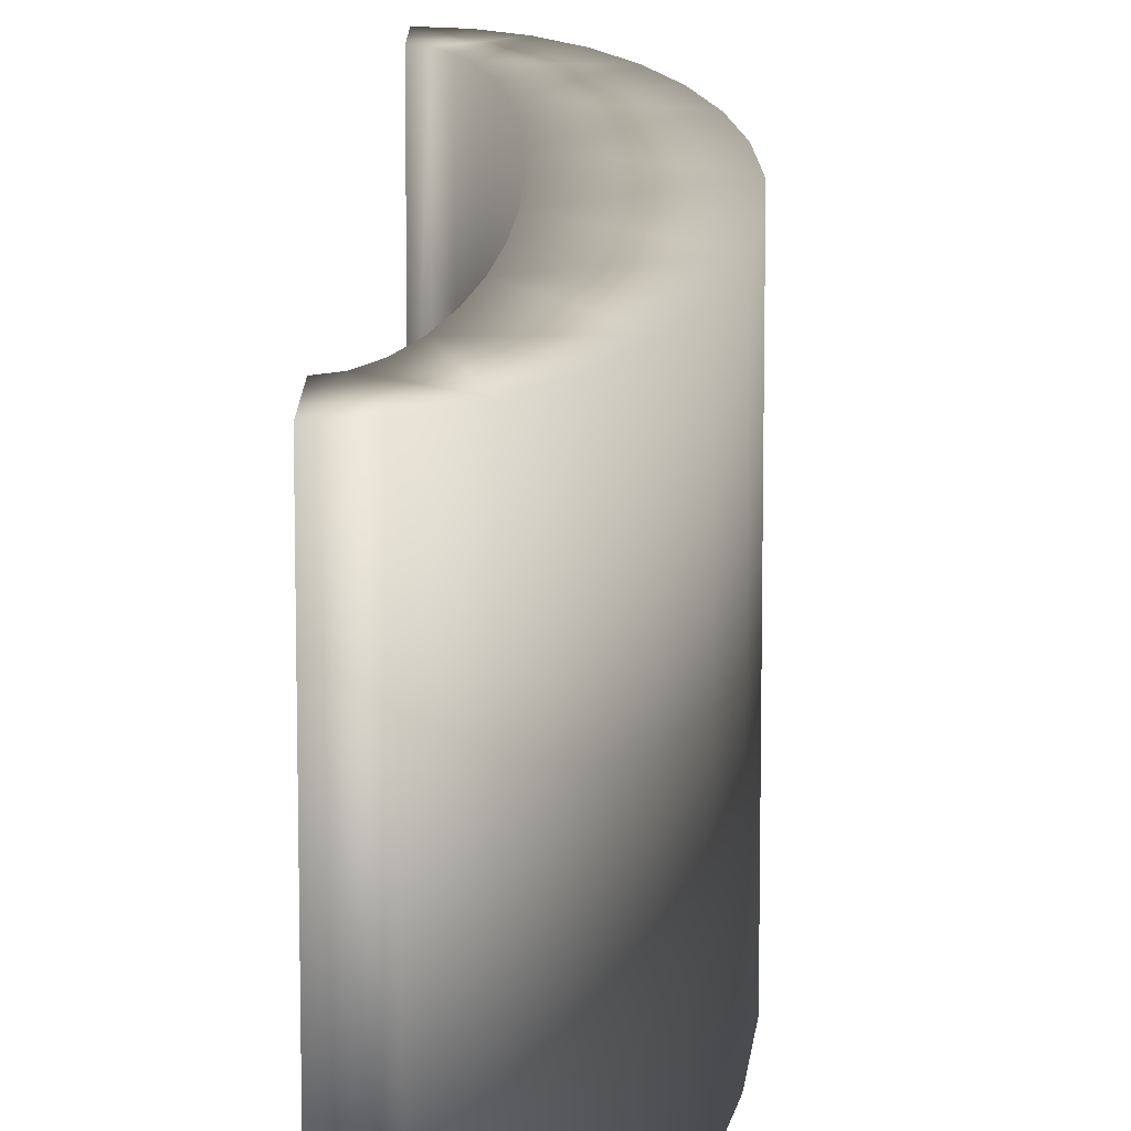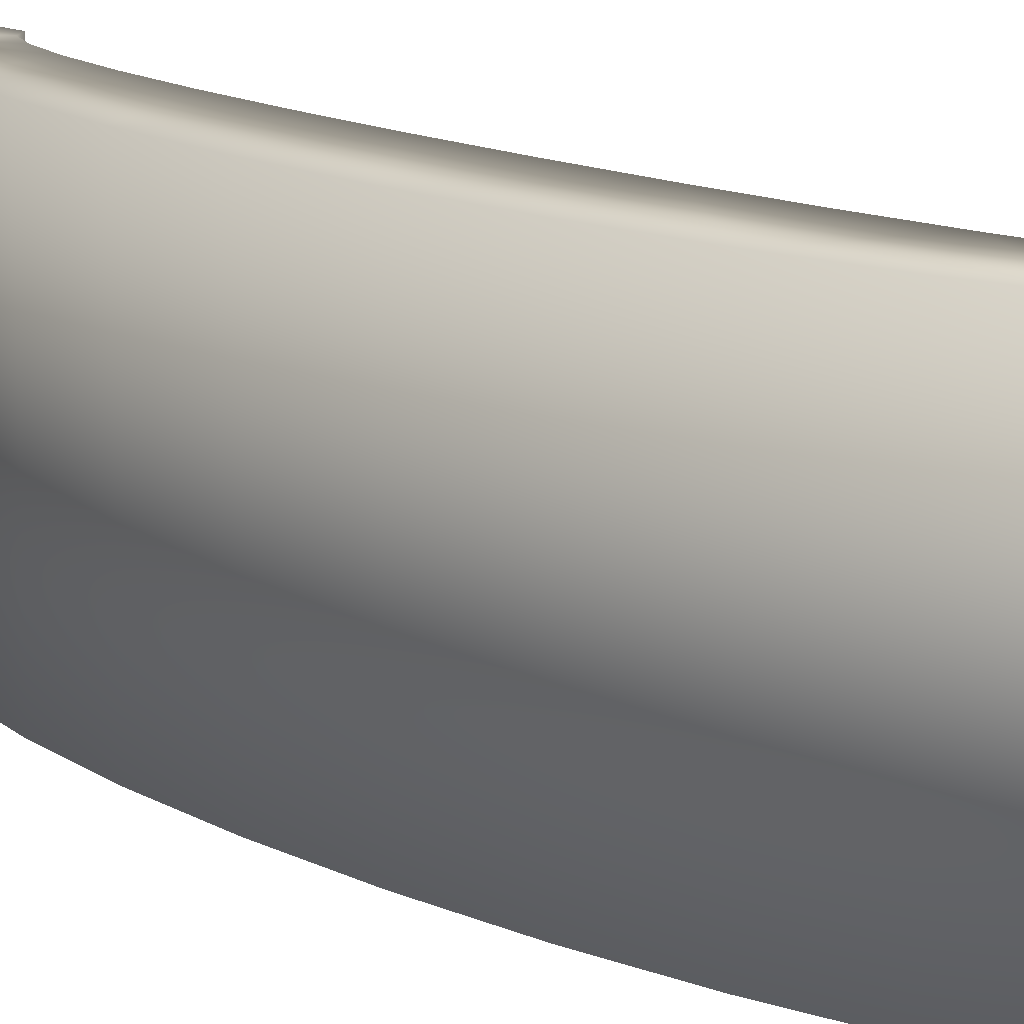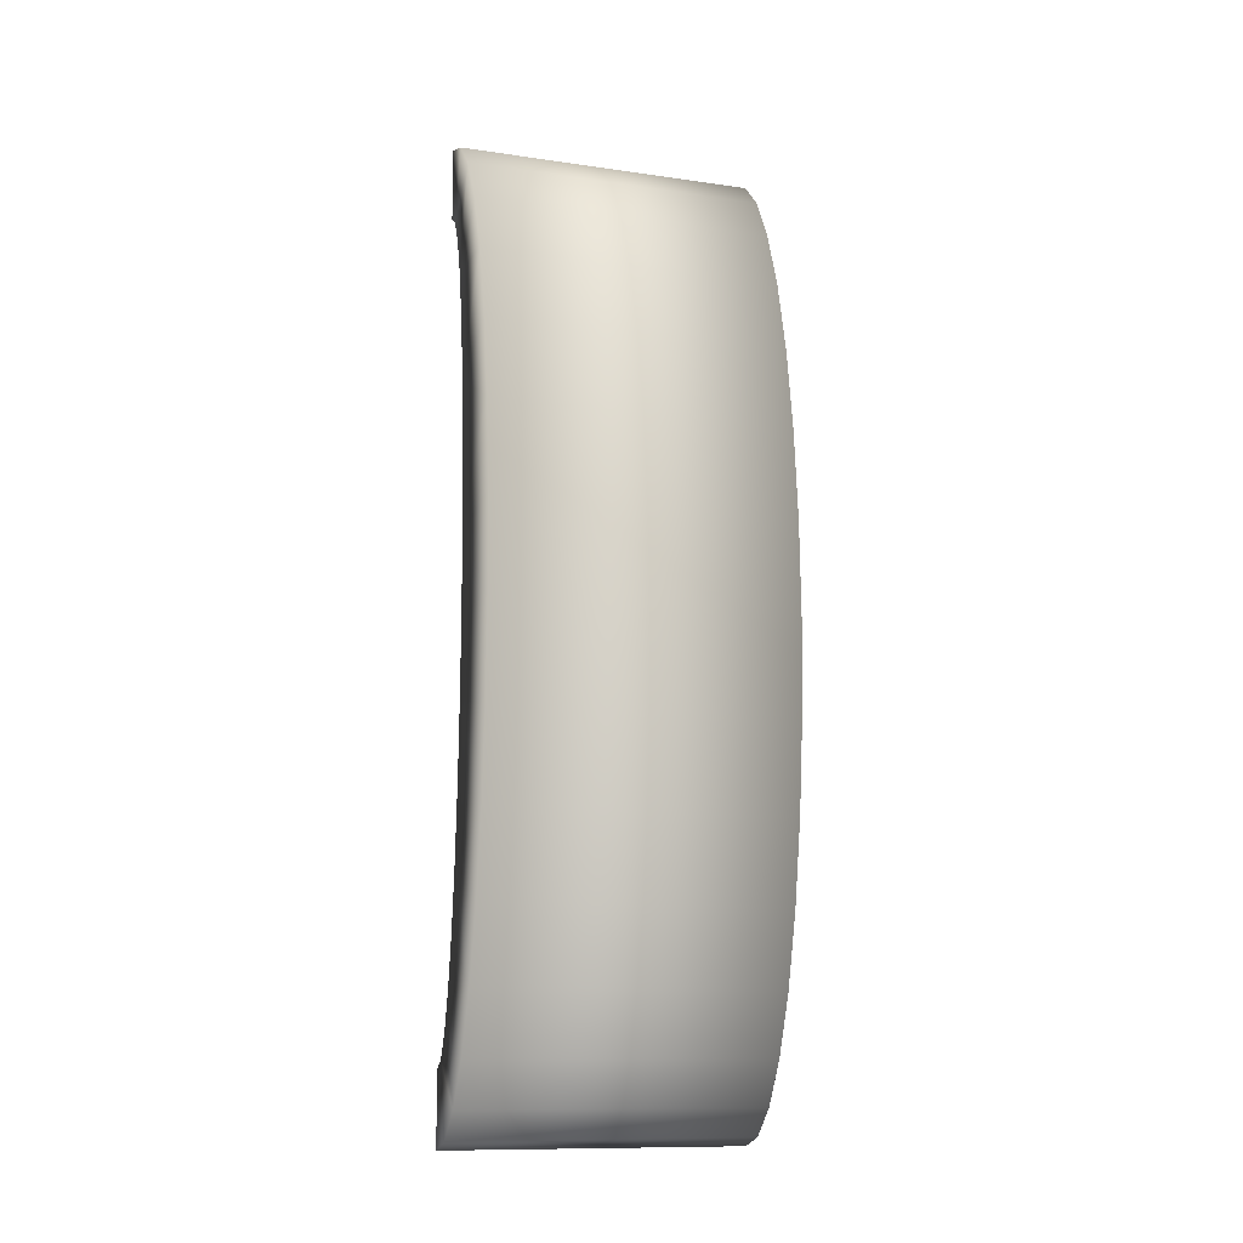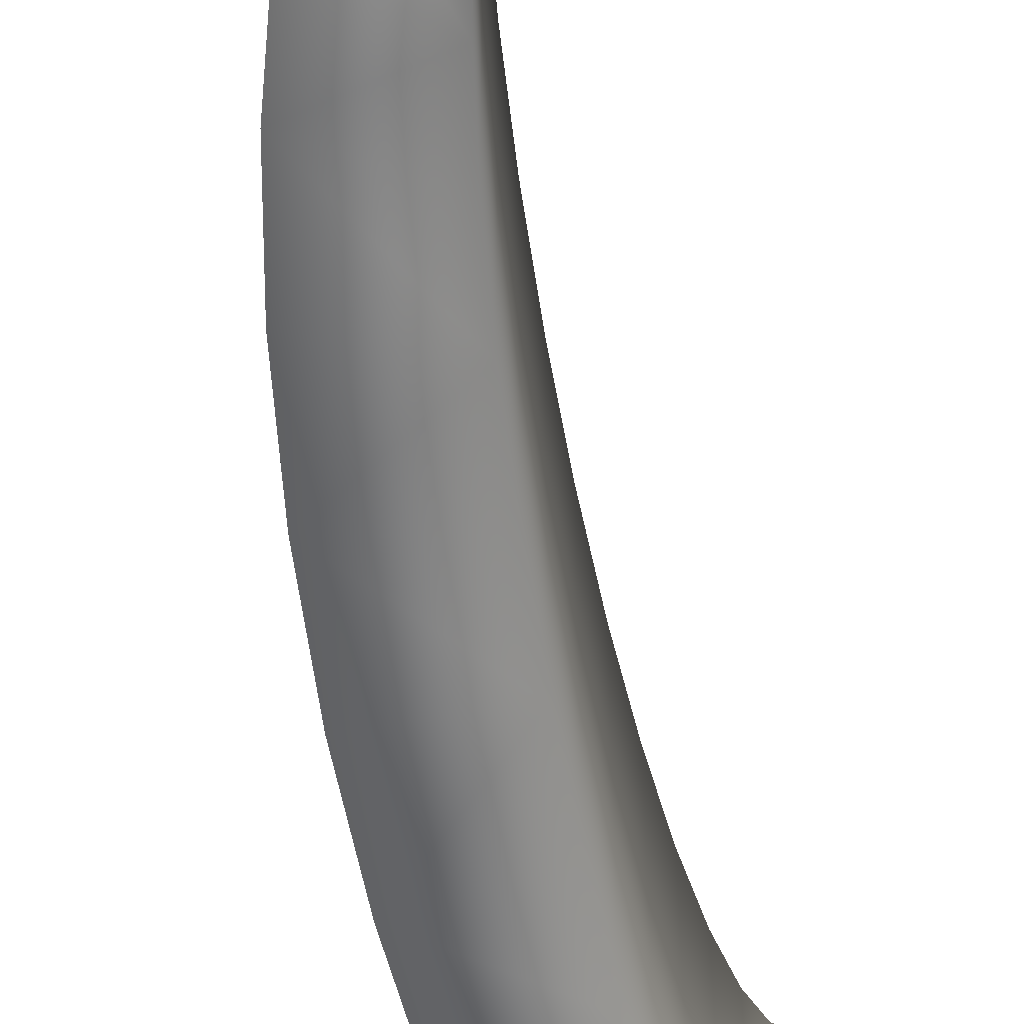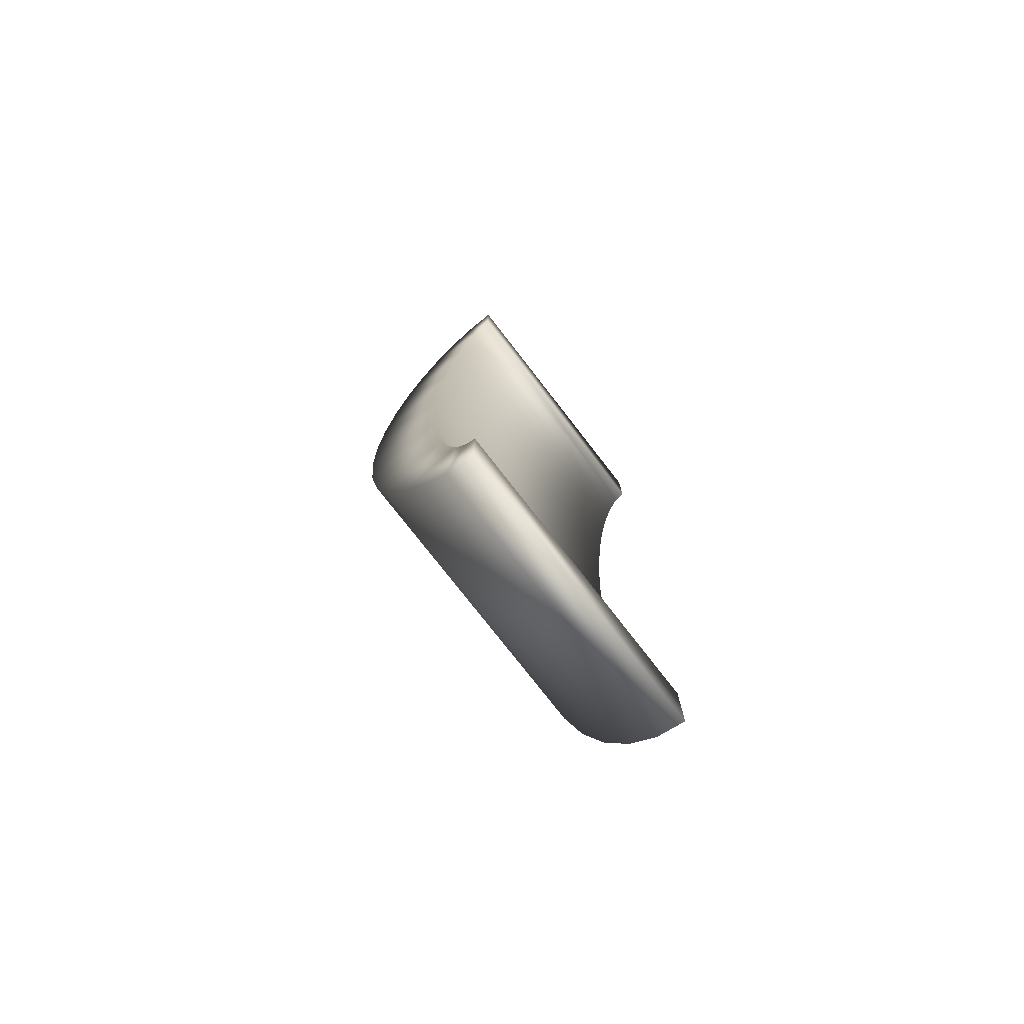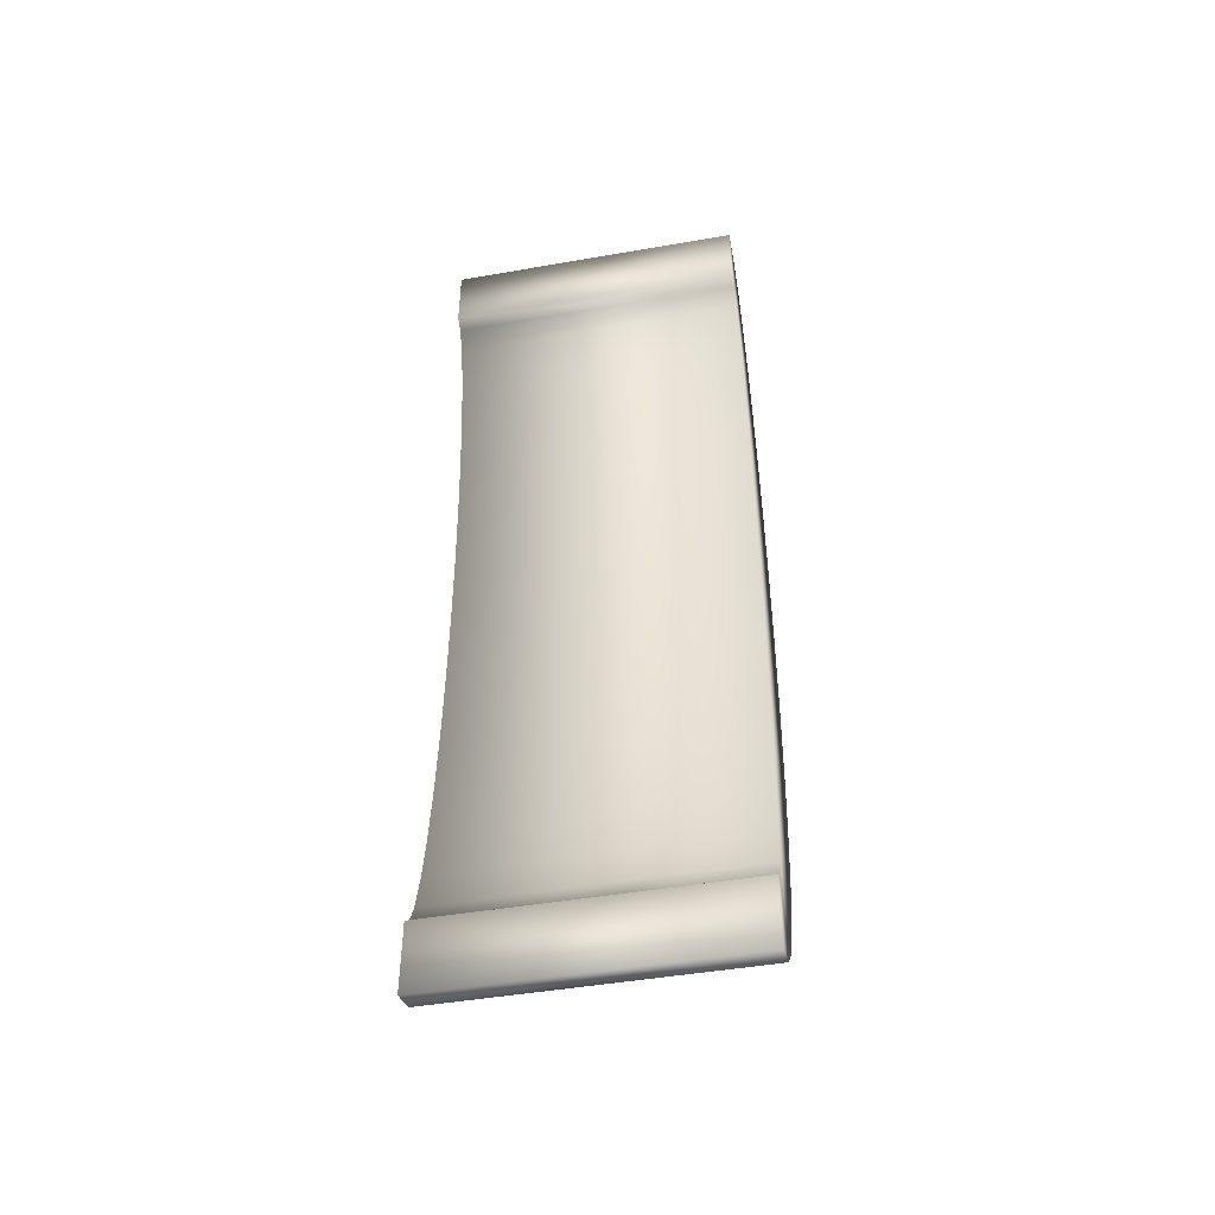
<metadata>
{"format":"obj","ext":"obj","renderer":"f3d","projection":"perspective","resolution":1024,"background":"white","views":[{"elev":12.7,"azim":-179.7,"up":"+Y"},{"elev":15.0,"azim":-45.1,"up":"+Y"},{"elev":-11.7,"azim":-109.2,"up":"+Z"},{"elev":-58.8,"azim":9.3,"up":"+Y"},{"elev":-76.5,"azim":37.8,"up":"+Z"},{"elev":-46.4,"azim":101.2,"up":"+Z"}]}
</metadata>
<code>
o Tube1
v 6.123e-17 1 3.2
v -0.1951 1 3.139
v -0.3827 1 2.956
v -0.5556 1 2.661
v -0.7071 1 2.263
v -0.8315 1 1.778
v -0.9239 1 1.225
v -0.9808 1 0.6243
v -1 1 4.559e-16
v -0.9808 1 -0.6243
v -0.9239 1 -1.225
v -0.8315 1 -1.778
v -0.7071 1 -2.263
v -0.5556 1 -2.661
v -0.3827 1 -2.956
v -0.1951 1 -3.139
v -1.837e-16 1 -3.2
v 6.123e-17 -1 3.2
v -0.1951 -1 3.139
v -0.3827 -1 2.956
v -0.5556 -1 2.661
v -0.7071 -1 2.263
v -0.8315 -1 1.778
v -0.9239 -1 1.225
v -0.9808 -1 0.6243
v -1 -1 4.559e-16
v -0.9808 -1 -0.6243
v -0.9239 -1 -1.225
v -0.8315 -1 -1.778
v -0.7071 -1 -2.263
v -0.5556 -1 -2.661
v -0.3827 -1 -2.956
v -0.1951 -1 -3.139
v -1.837e-16 -1 -3.2
v 2.449e-17 1 2.72
v -0.07804 1 2.668
v -0.1531 1 2.513
v -0.2222 1 2.262
v -0.2828 1 1.923
v -0.3326 1 1.511
v -0.3696 1 1.041
v -0.3923 1 0.5306
v -0.4 1 3.971e-16
v -0.3923 1 -0.5306
v -0.3696 1 -1.041
v -0.3326 1 -1.511
v -0.2828 1 -1.923
v -0.2222 1 -2.262
v -0.1531 1 -2.513
v -0.07804 1 -2.668
v -7.348e-17 1 -2.72
v 2.449e-17 -1 2.72
v -0.07804 -1 2.668
v -0.1531 -1 2.513
v -0.2222 -1 2.262
v -0.2828 -1 1.923
v -0.3326 -1 1.511
v -0.3696 -1 1.041
v -0.3923 -1 0.5306
v -0.4 -1 3.971e-16
v -0.3923 -1 -0.5306
v -0.3696 -1 -1.041
v -0.3326 -1 -1.511
v -0.2828 -1 -1.923
v -0.2222 -1 -2.262
v -0.1531 -1 -2.513
v -0.07804 -1 -2.668
v -7.348e-17 -1 -2.72
g Tube1_default
f 1 19 18
f 1 36 2
f 1 52 35
f 2 19 1
f 2 36 3
f 3 19 2
f 3 21 20
f 3 36 37
f 3 38 4
f 4 21 3
f 4 38 5
f 5 21 4
f 5 23 22
f 5 38 39
f 5 40 6
f 6 23 5
f 6 40 7
f 7 23 6
f 7 25 24
f 7 40 41
f 7 42 8
f 8 25 7
f 8 42 9
f 9 25 8
f 9 27 26
f 9 42 43
f 9 44 10
f 10 27 9
f 10 44 11
f 11 27 10
f 11 29 28
f 11 44 45
f 11 46 12
f 12 29 11
f 12 46 13
f 13 29 12
f 13 31 30
f 13 46 47
f 13 48 14
f 14 31 13
f 14 48 15
f 15 31 14
f 15 33 32
f 15 48 49
f 15 50 16
f 16 33 15
f 16 50 17
f 17 33 16
f 17 50 51
f 17 68 34
f 18 52 1
f 19 52 18
f 19 54 53
f 20 19 3
f 20 54 19
f 21 54 20
f 21 56 55
f 22 21 5
f 22 56 21
f 23 56 22
f 23 58 57
f 24 23 7
f 24 58 23
f 25 58 24
f 25 60 59
f 26 25 9
f 26 60 25
f 27 60 26
f 27 62 61
f 28 27 11
f 28 62 27
f 29 62 28
f 29 64 63
f 30 29 13
f 30 64 29
f 31 64 30
f 31 66 65
f 32 31 15
f 32 66 31
f 33 66 32
f 33 68 67
f 34 33 17
f 34 68 33
f 35 36 1
f 35 52 36
f 36 52 53
f 36 54 37
f 37 38 3
f 37 54 38
f 38 54 55
f 38 56 39
f 39 40 5
f 39 56 40
f 40 56 57
f 40 58 41
f 41 42 7
f 41 58 42
f 42 58 59
f 42 60 43
f 43 44 9
f 43 60 44
f 44 60 61
f 44 62 45
f 45 46 11
f 45 62 46
f 46 62 63
f 46 64 47
f 47 48 13
f 47 64 48
f 48 64 65
f 48 66 49
f 49 50 15
f 49 66 50
f 50 66 67
f 50 68 51
f 51 68 17
f 53 52 19
f 53 54 36
f 55 54 21
f 55 56 38
f 57 56 23
f 57 58 40
f 59 58 25
f 59 60 42
f 61 60 27
f 61 62 44
f 63 62 29
f 63 64 46
f 65 64 31
f 65 66 48
f 67 66 33
f 67 68 50

</code>
